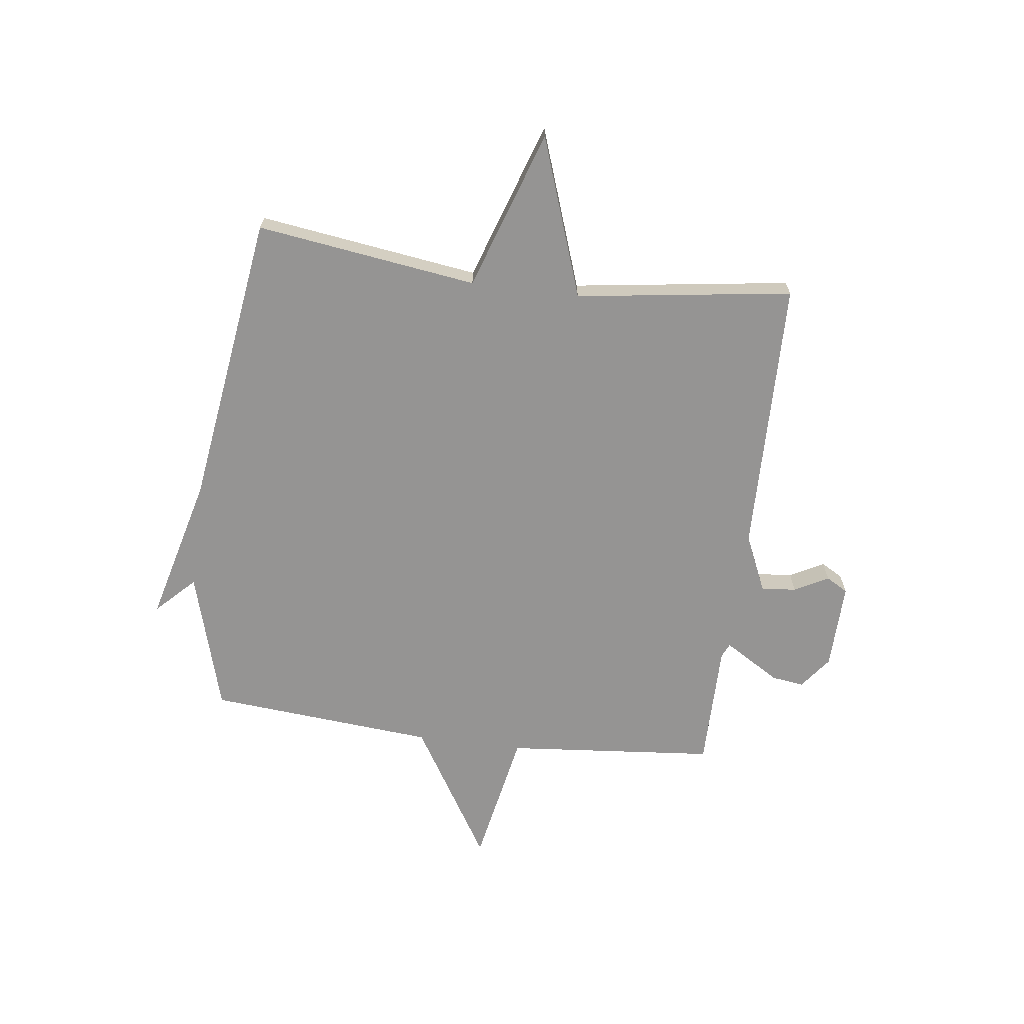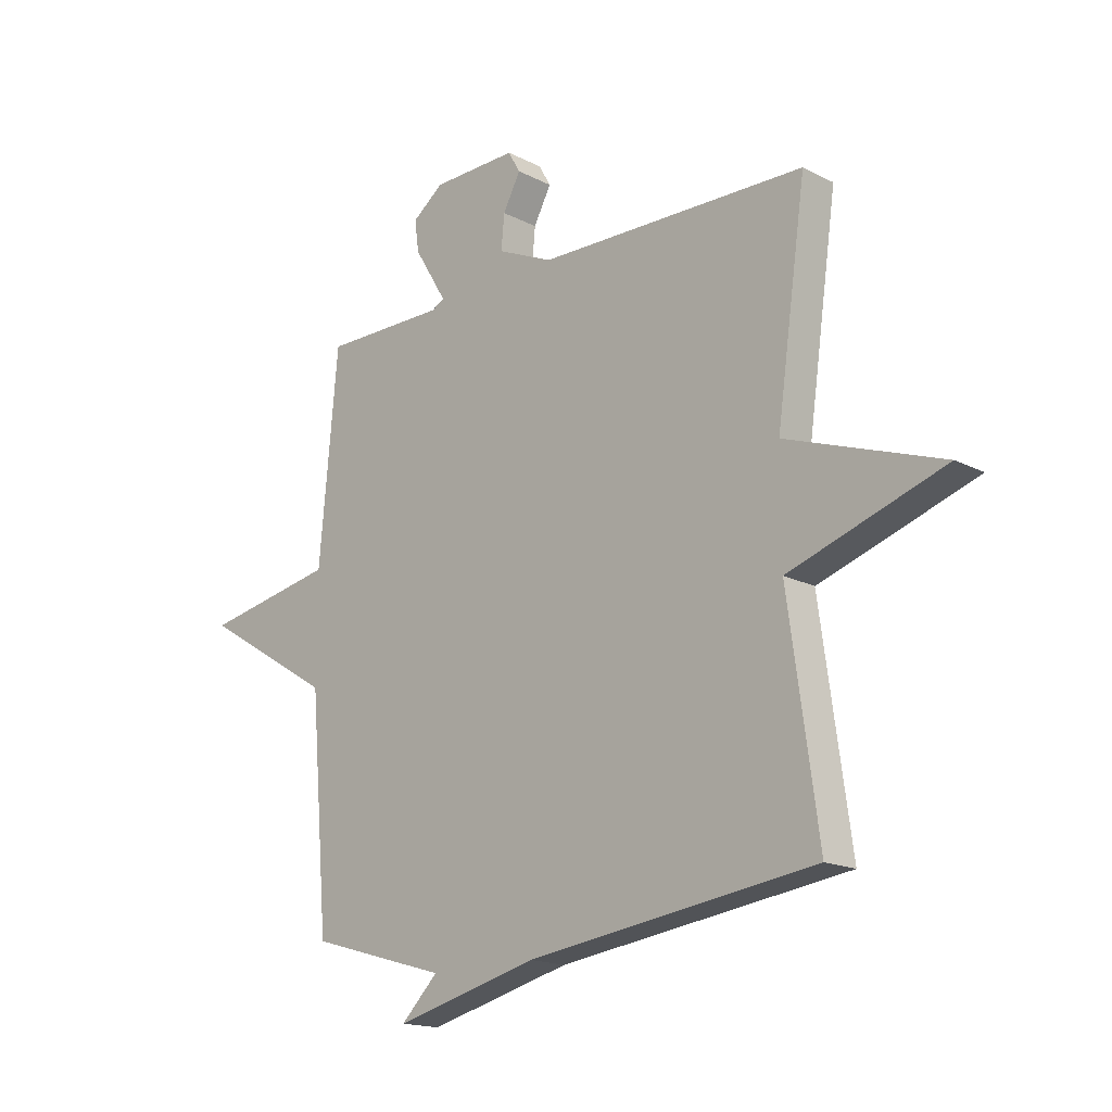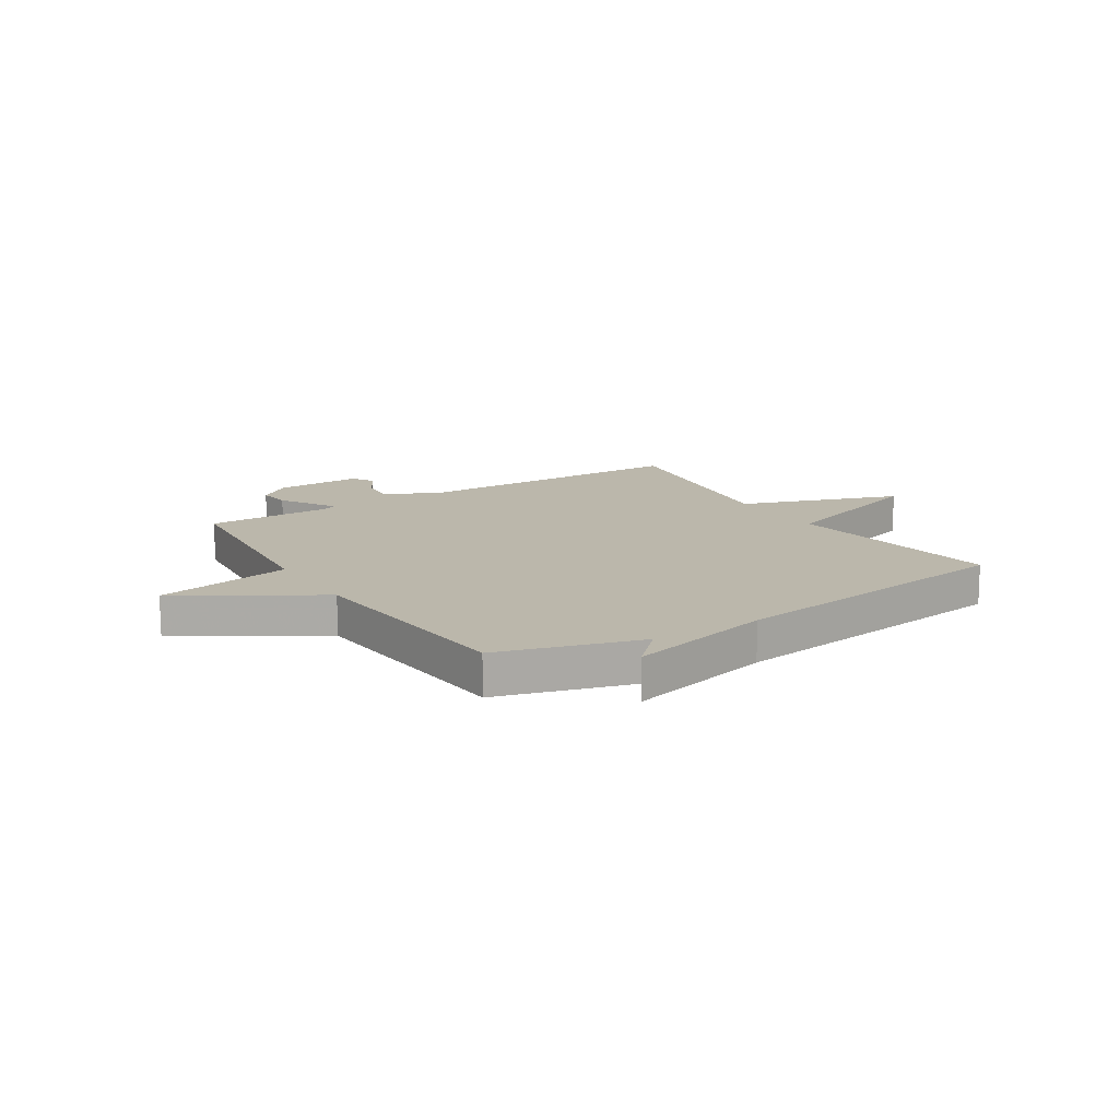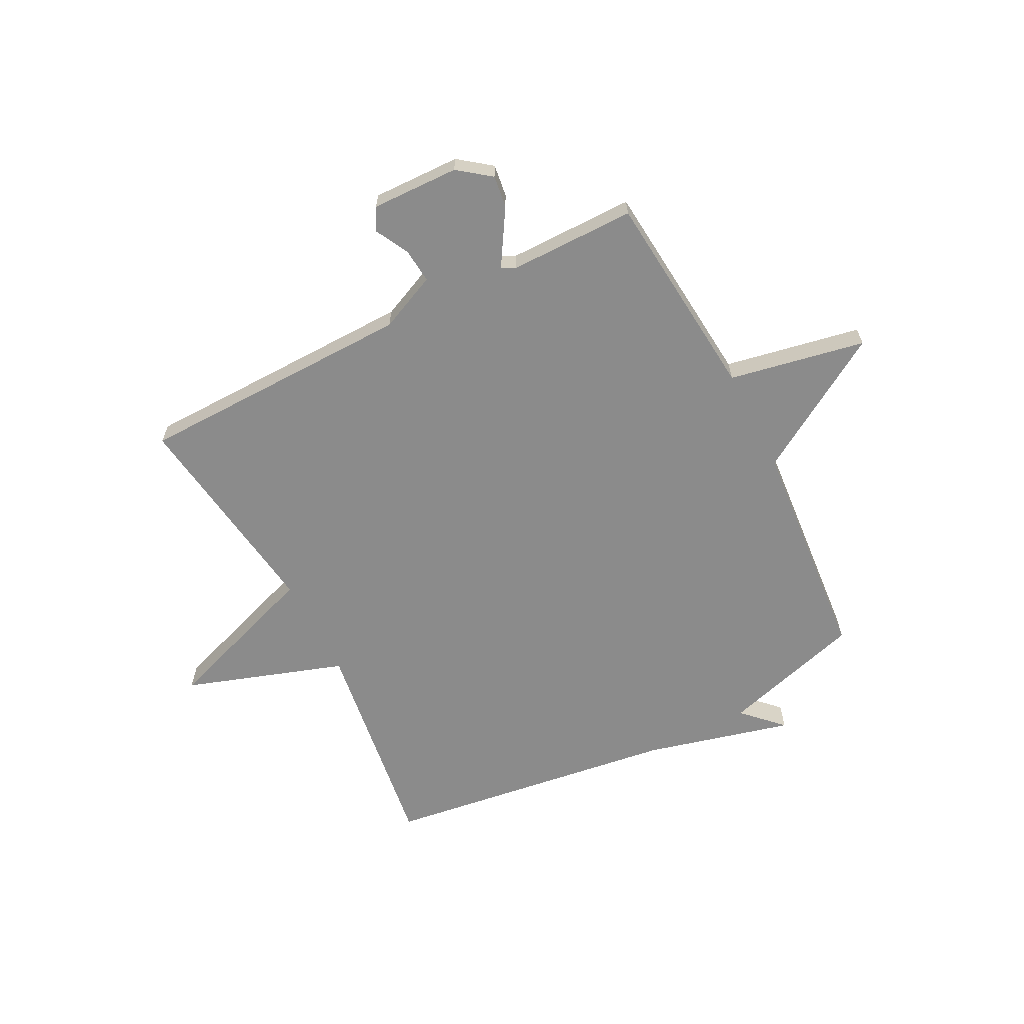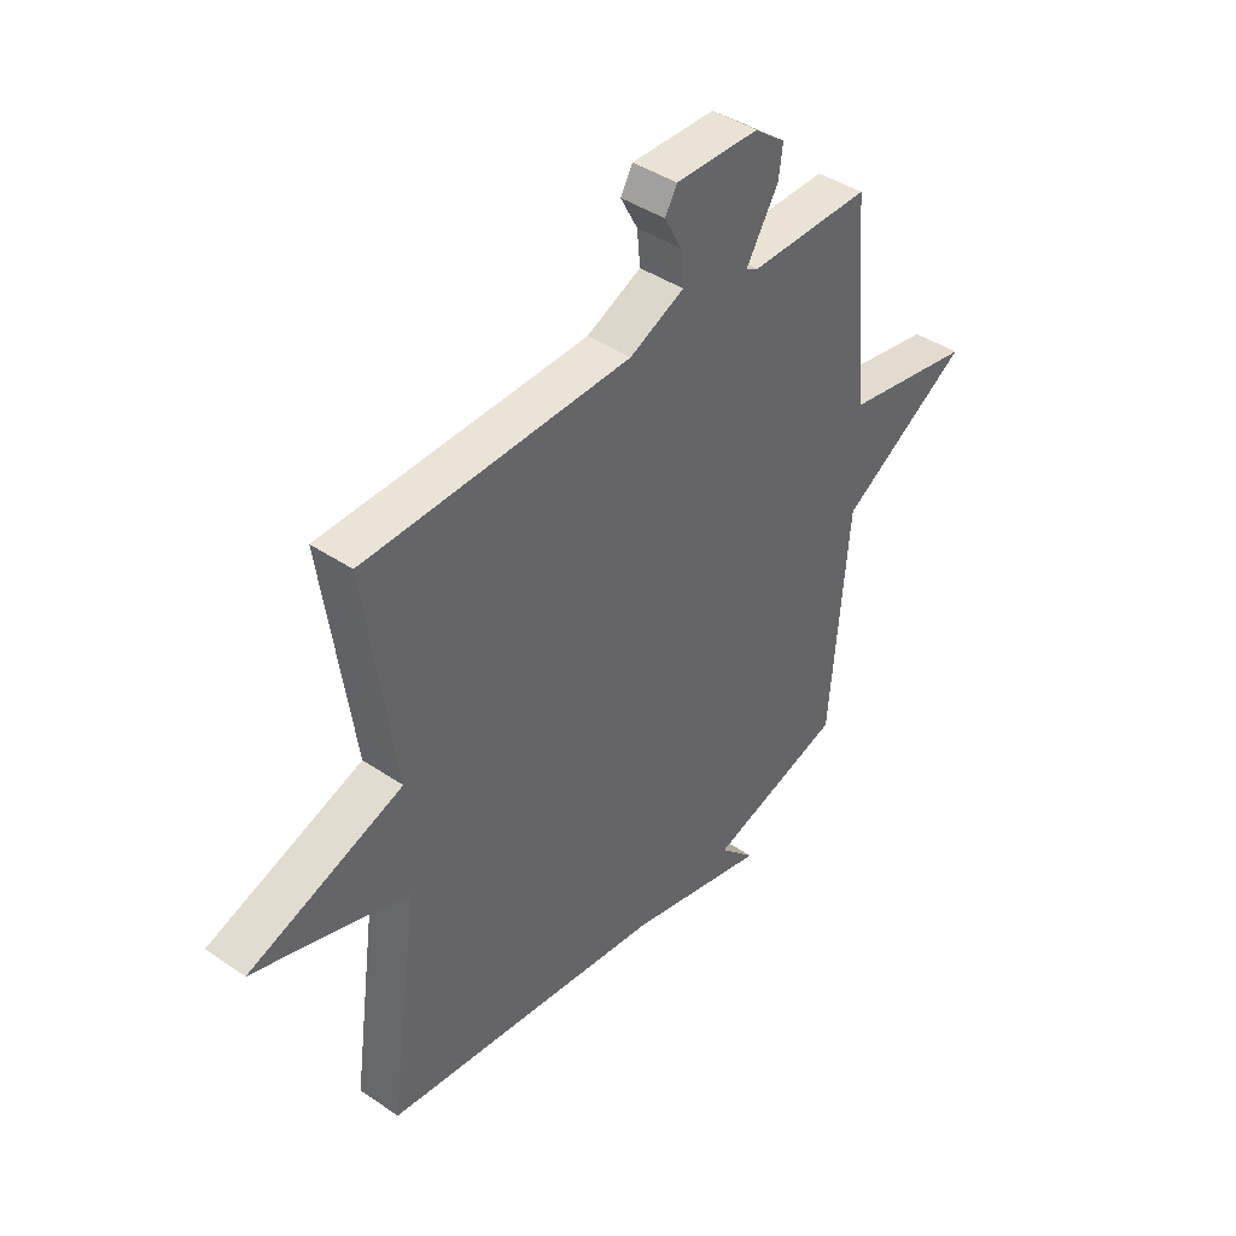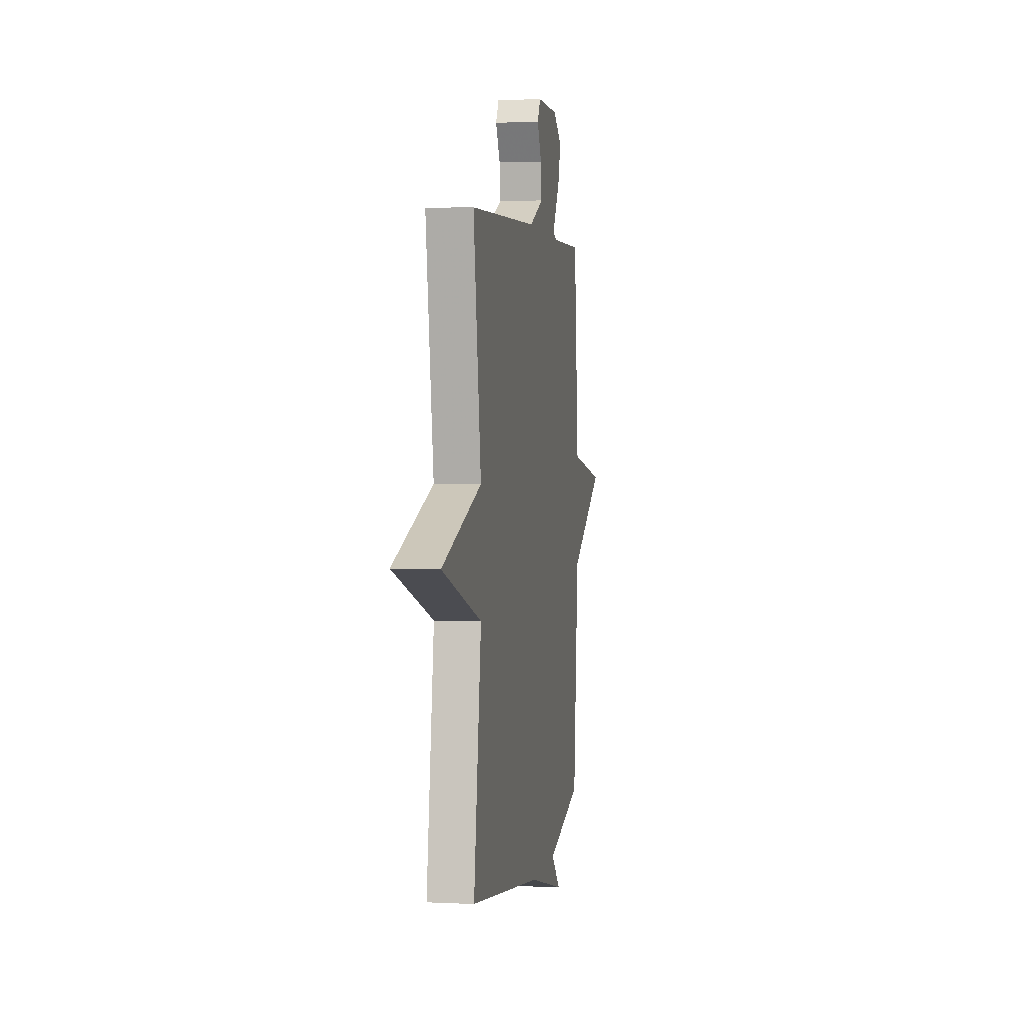
<metadata>
{"format":"obj","ext":"obj","renderer":"f3d","projection":"perspective","resolution":1024,"background":"white","views":[{"elev":-67.1,"azim":-97.3,"up":"+Y"},{"elev":-16.9,"azim":-135.9,"up":"+Z"},{"elev":14.2,"azim":147.8,"up":"+Y"},{"elev":-63.8,"azim":27.2,"up":"+Y"},{"elev":42.0,"azim":-50.8,"up":"+Z"},{"elev":3.0,"azim":-80.2,"up":"+Z"}]}
</metadata>
<code>
v -0.5 0.07 -0.5
v -0.444 0.07 -0.096
v -0.736 0.07 0.002
v -0.444 0.07 0.104
v -0.5 0.07 0.5
v 0.006 0.07 0.509
v 0.111 0.07 0.556
v 0.105 0.07 0.62
v 0.072 0.07 0.682
v 0.095 0.07 0.722
v 0.255 0.07 0.718
v 0.314 0.07 0.673
v 0.306 0.07 0.614
v 0.27 0.07 0.555
v 0.244 0.07 0.512
v 0.269 0.07 0.5
v 0.5 0.07 0.5
v 0.535 0.07 0.116
v 0.784 0.07 0.068
v 0.535 0.07 -0.084
v 0.5 0.07 -0.5
v 0.241 0.07 -0.575
v 0.31 0.07 -0.644
v 0.041 0.07 -0.575
v -0.5 0 -0.5
v -0.444 0 -0.096
v -0.736 0 0.002
v -0.444 0 0.104
v -0.5 0 0.5
v 0.006 0 0.509
v 0.111 0 0.556
v 0.105 0 0.62
v 0.072 0 0.682
v 0.095 0 0.722
v 0.255 0 0.718
v 0.314 0 0.673
v 0.306 0 0.614
v 0.27 0 0.555
v 0.244 0 0.512
v 0.269 0 0.5
v 0.5 0 0.5
v 0.535 0 0.116
v 0.784 0 0.068
v 0.535 0 -0.084
v 0.5 0 -0.5
v 0.241 0 -0.575
v 0.31 0 -0.644
v 0.041 0 -0.575
f 22 23 24
f 24 1 2
f 22 24 2
f 21 22 2
f 20 21 2
f 2 3 4
f 20 2 4
f 19 20 4
f 18 19 4
f 16 17 18 4
f 4 5 6
f 16 4 6
f 15 16 6
f 14 15 6 7
f 12 13 14
f 11 12 14
f 10 11 14
f 9 10 14
f 8 9 14
f 7 8 14
f 48 47 46
f 26 25 48
f 26 48 46
f 26 46 45
f 26 45 44
f 28 27 26
f 28 26 44
f 28 44 43
f 28 43 42
f 28 42 41 40
f 30 29 28
f 30 28 40
f 30 40 39
f 31 30 39 38
f 38 37 36
f 38 36 35
f 38 35 34
f 38 34 33
f 38 33 32
f 38 32 31
f 1 25 26 2
f 2 26 27 3
f 3 27 28 4
f 4 28 29 5
f 5 29 30 6
f 6 30 31 7
f 7 31 32 8
f 8 32 33 9
f 9 33 34 10
f 10 34 35 11
f 11 35 36 12
f 12 36 37 13
f 13 37 38 14
f 14 38 39 15
f 15 39 40 16
f 16 40 41 17
f 17 41 42 18
f 18 42 43 19
f 19 43 44 20
f 20 44 45 21
f 21 45 46 22
f 22 46 47 23
f 23 47 48 24
f 24 48 25 1

</code>
